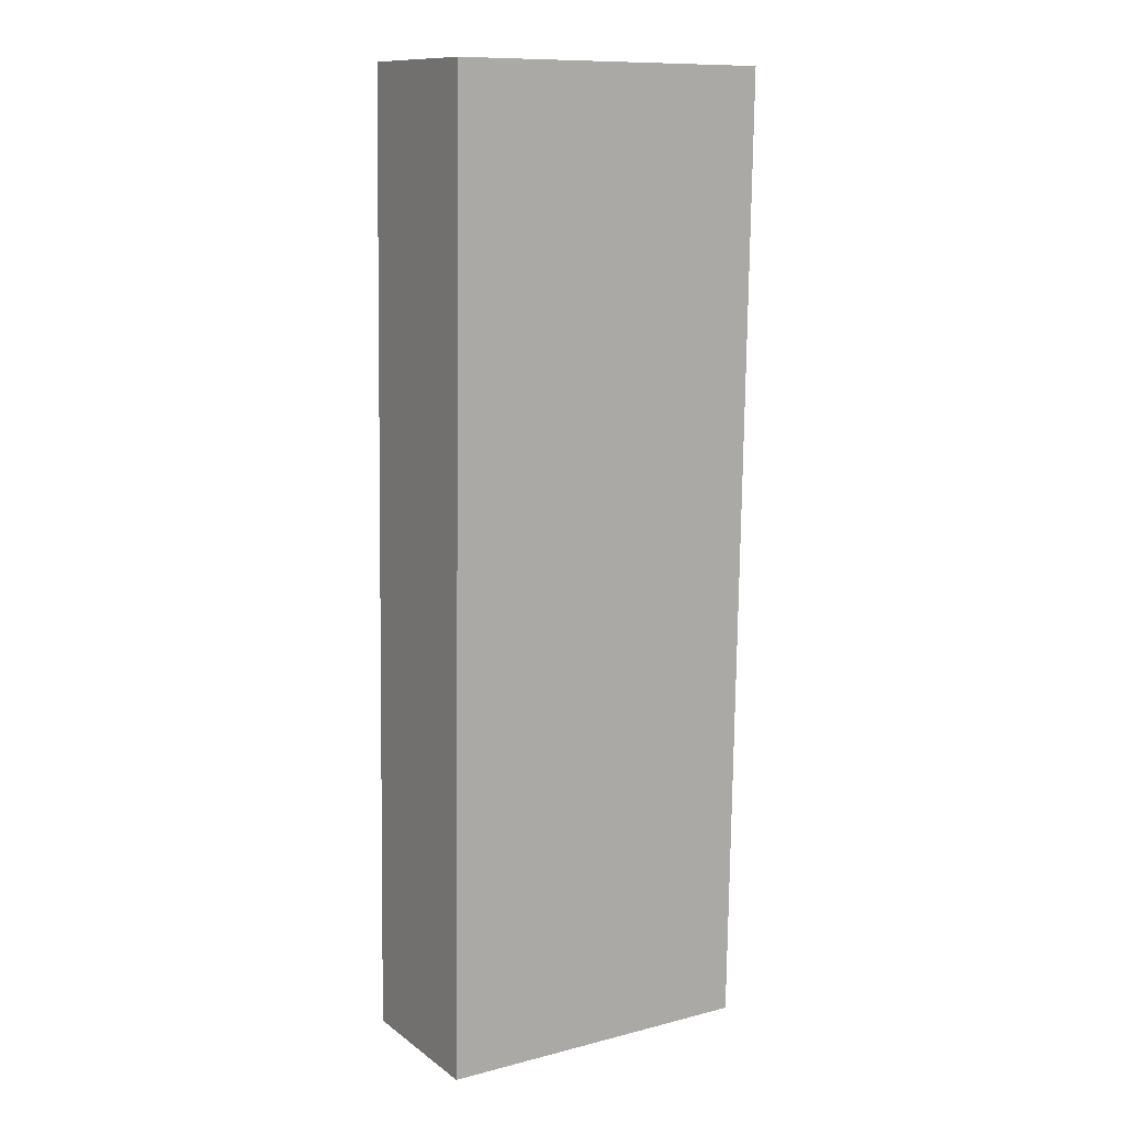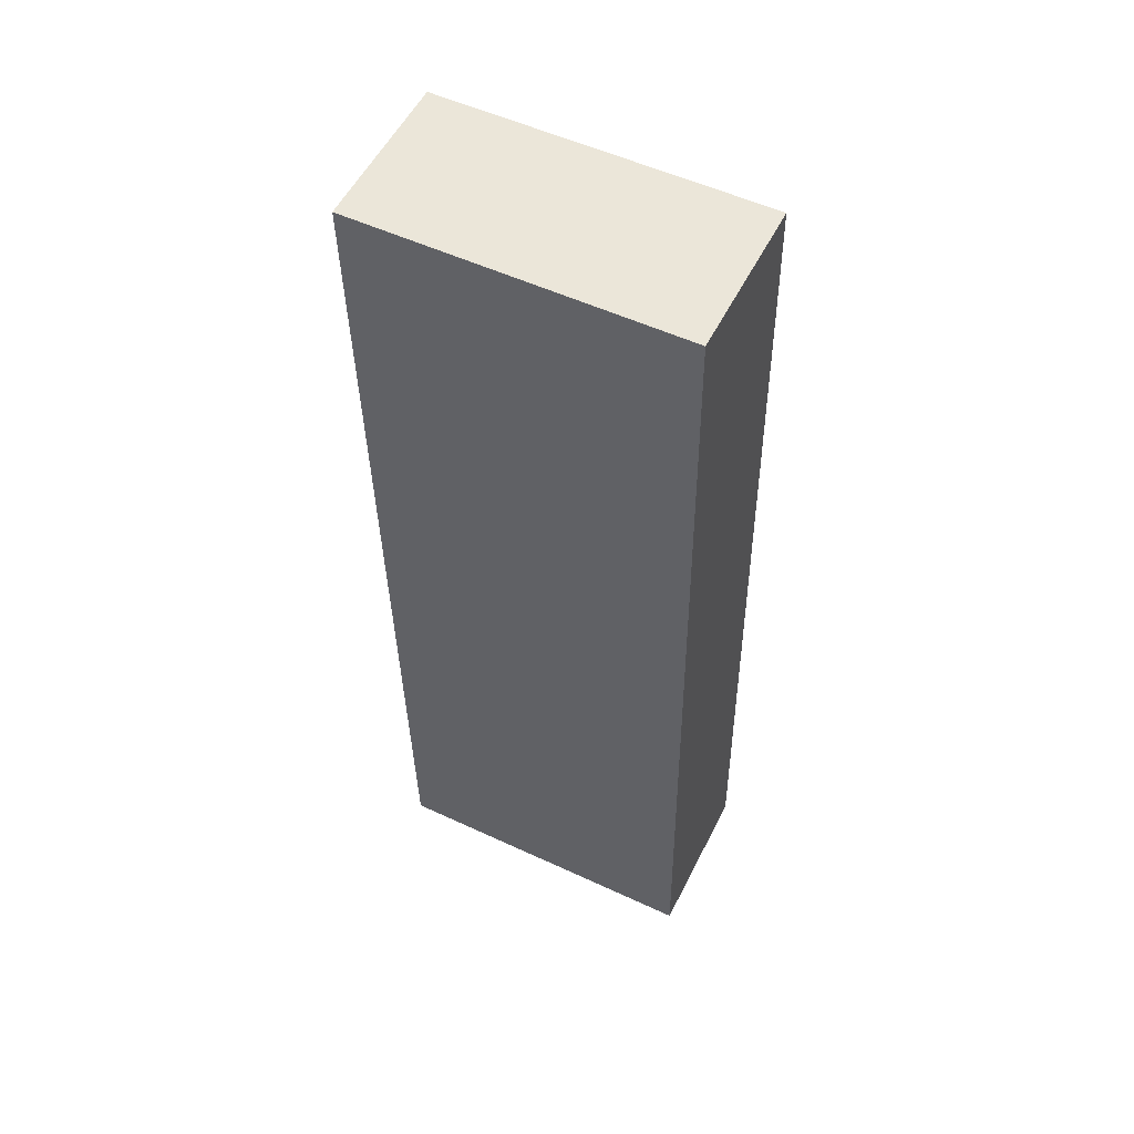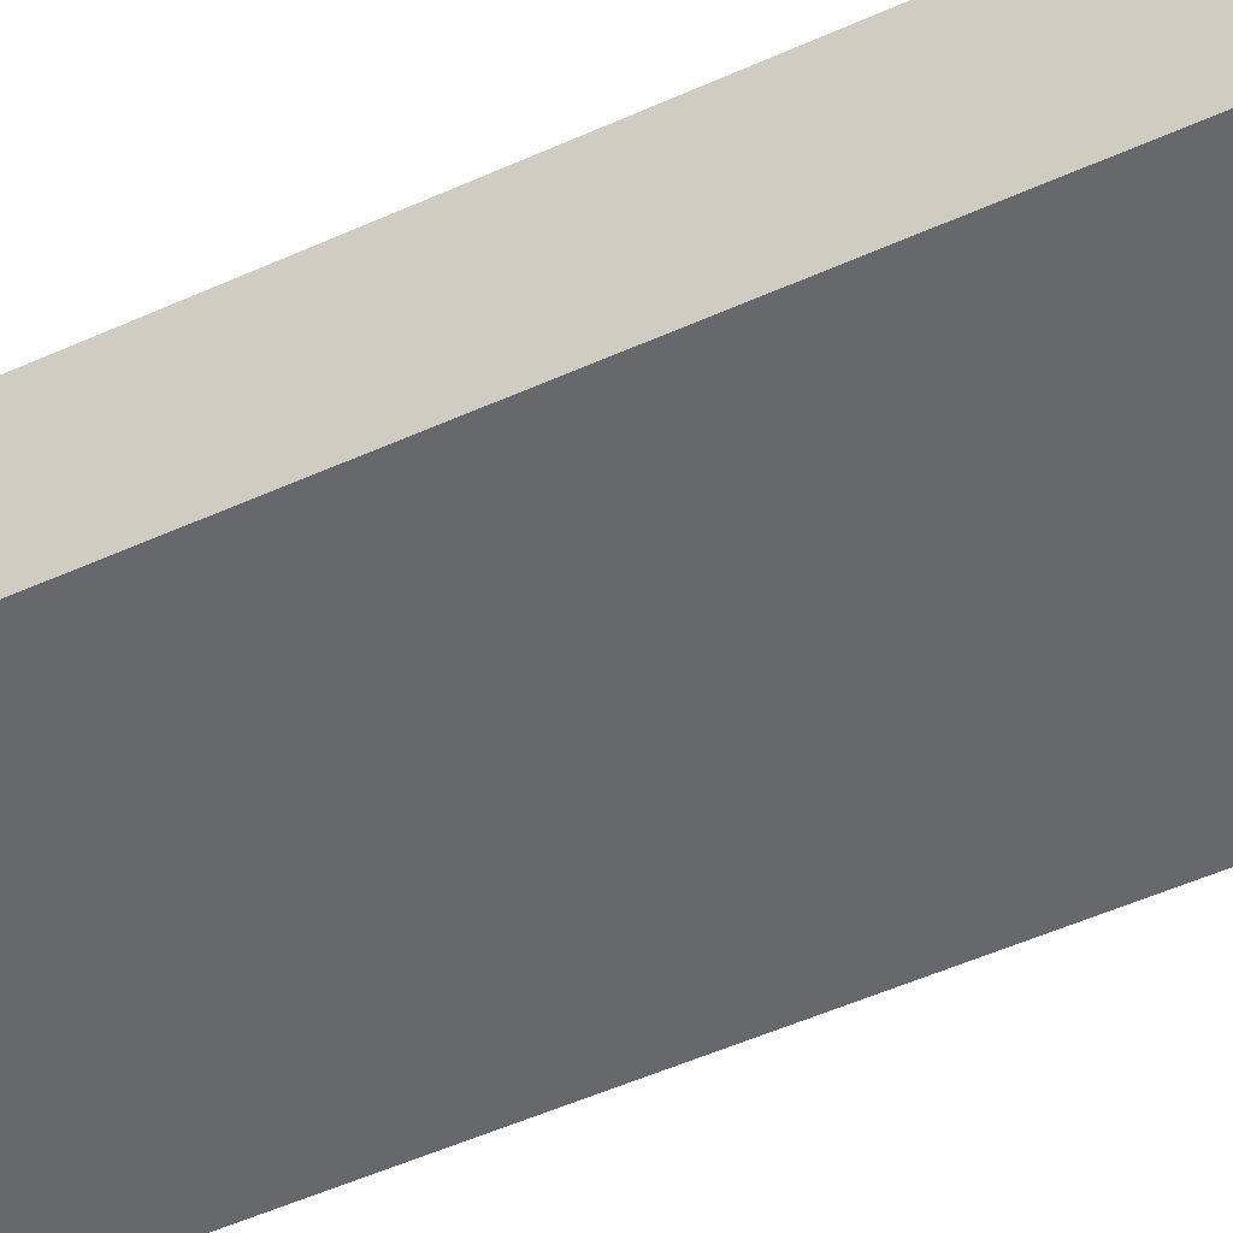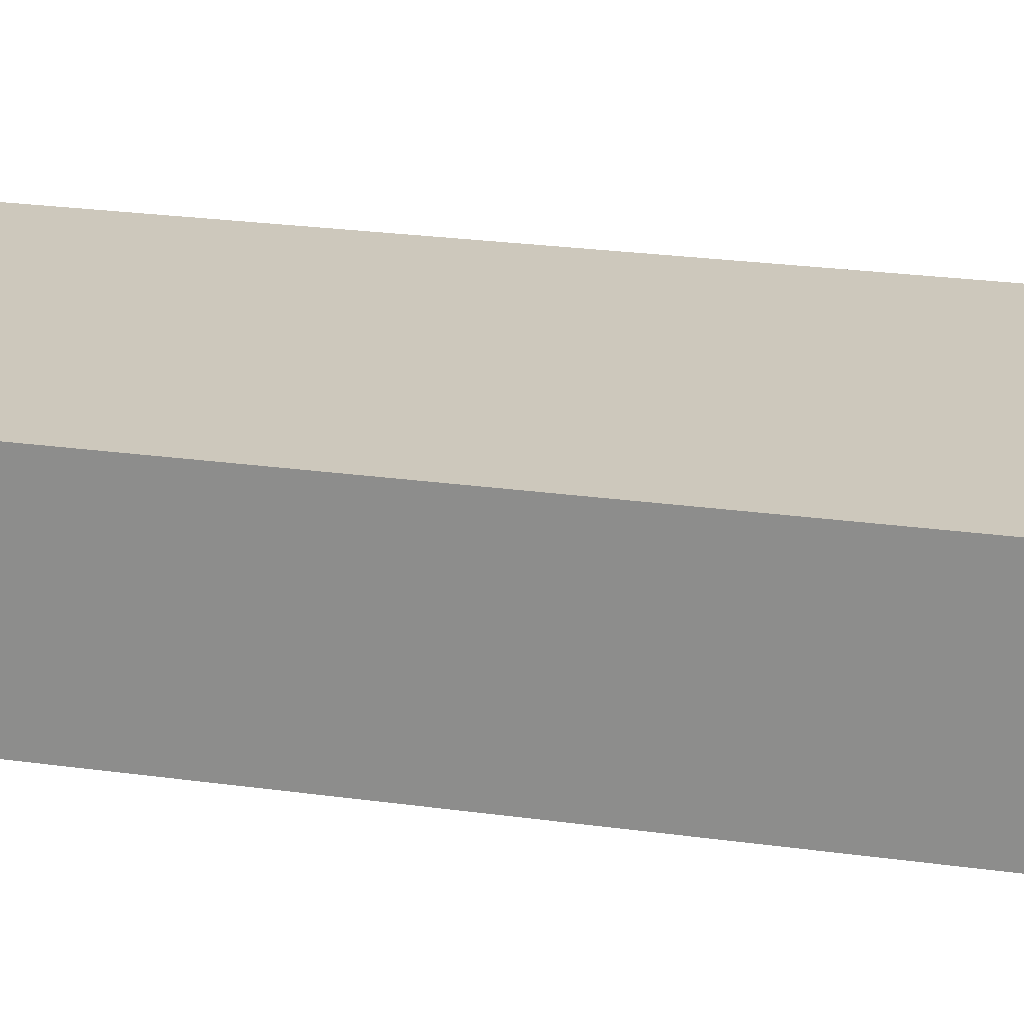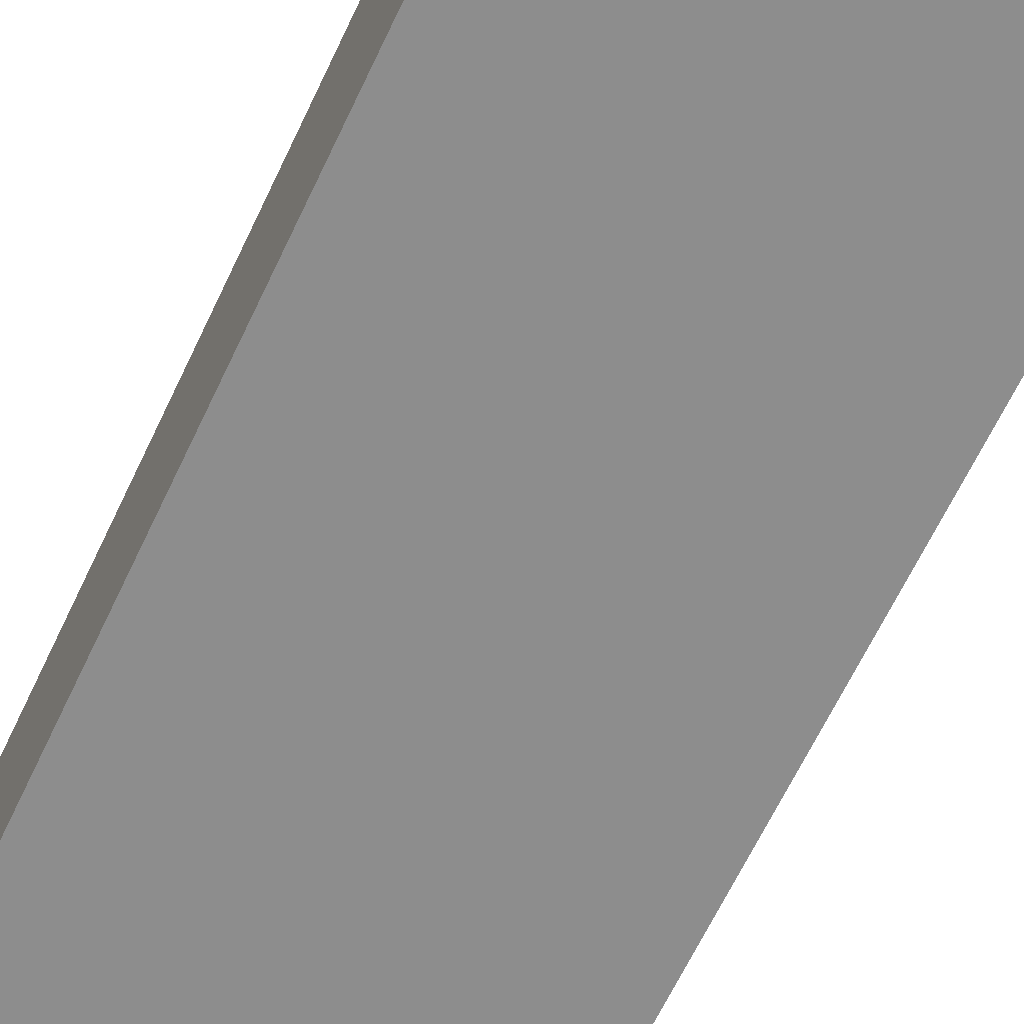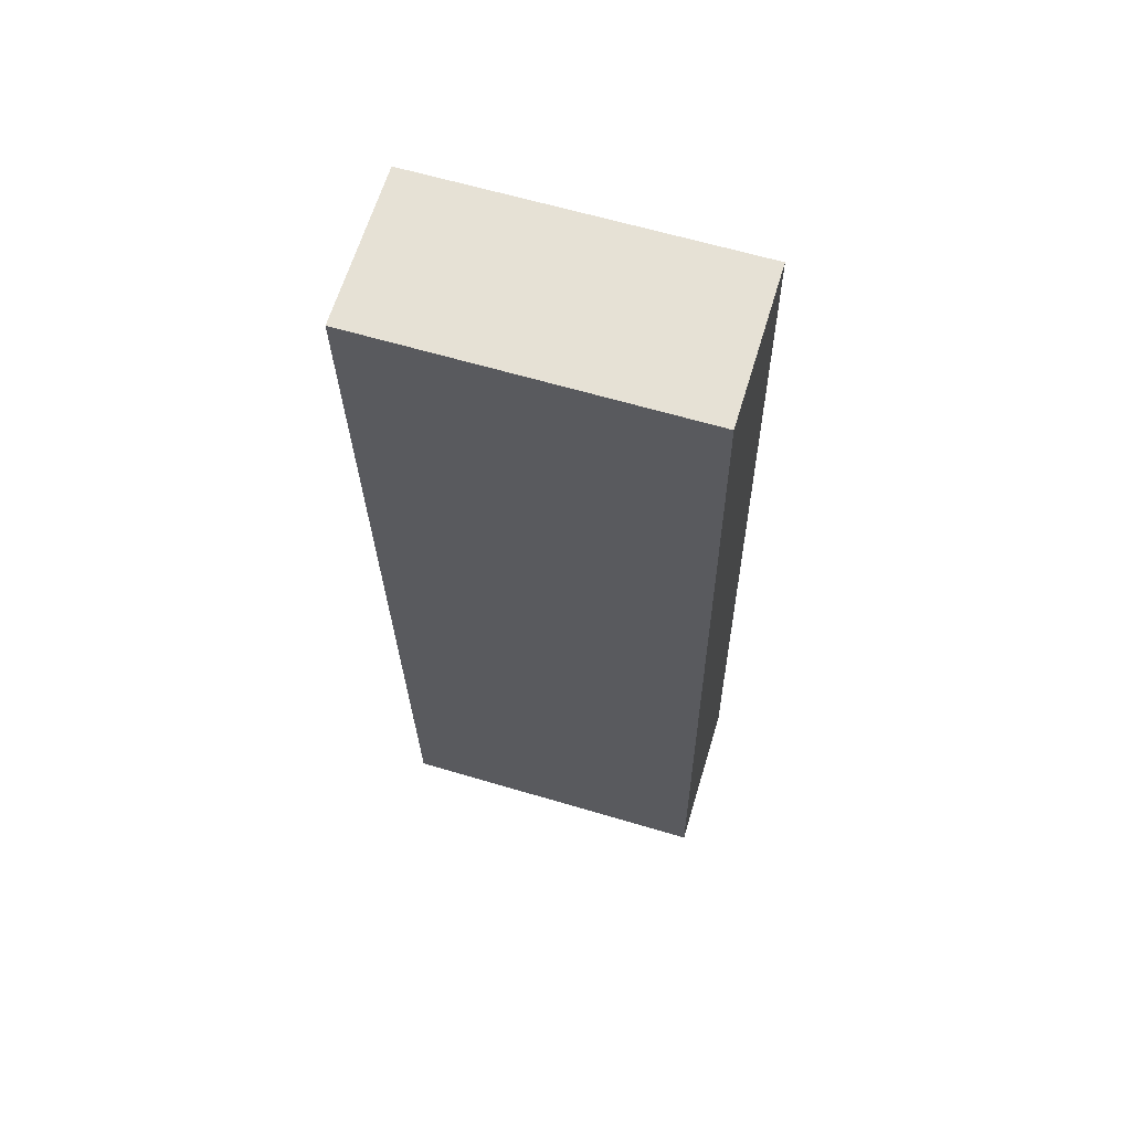
<metadata>
{"format":"obj","ext":"obj","renderer":"f3d","projection":"perspective","resolution":1024,"background":"white","views":[{"elev":12.1,"azim":148.2,"up":"+Z"},{"elev":54.6,"azim":26.4,"up":"+Z"},{"elev":-52.3,"azim":115.0,"up":"+Y"},{"elev":22.2,"azim":-76.8,"up":"+Y"},{"elev":-64.6,"azim":-26.1,"up":"+Y"},{"elev":64.3,"azim":16.8,"up":"+Z"}]}
</metadata>
<code>
v  0.2527 9.517e-16 -15.54
v  5.24 -2.629e-18 0.04294
v  0 0 0
v  5.465 9.491e-16 -15.5
v  0.2527 2.534 -15.54
v  5.24 2.534 0.04285
v  5.465 2.534 -15.5
v  5.393e-05 2.534 -8.019e-05
g defaultobject
f 1 2 3
f 2 1 4
f 5 6 7
f 6 5 8
f 8 1 3
f 1 8 5
f 2 8 3
f 8 2 6
f 4 6 2
f 6 4 7
f 5 4 1
f 4 5 7

</code>
